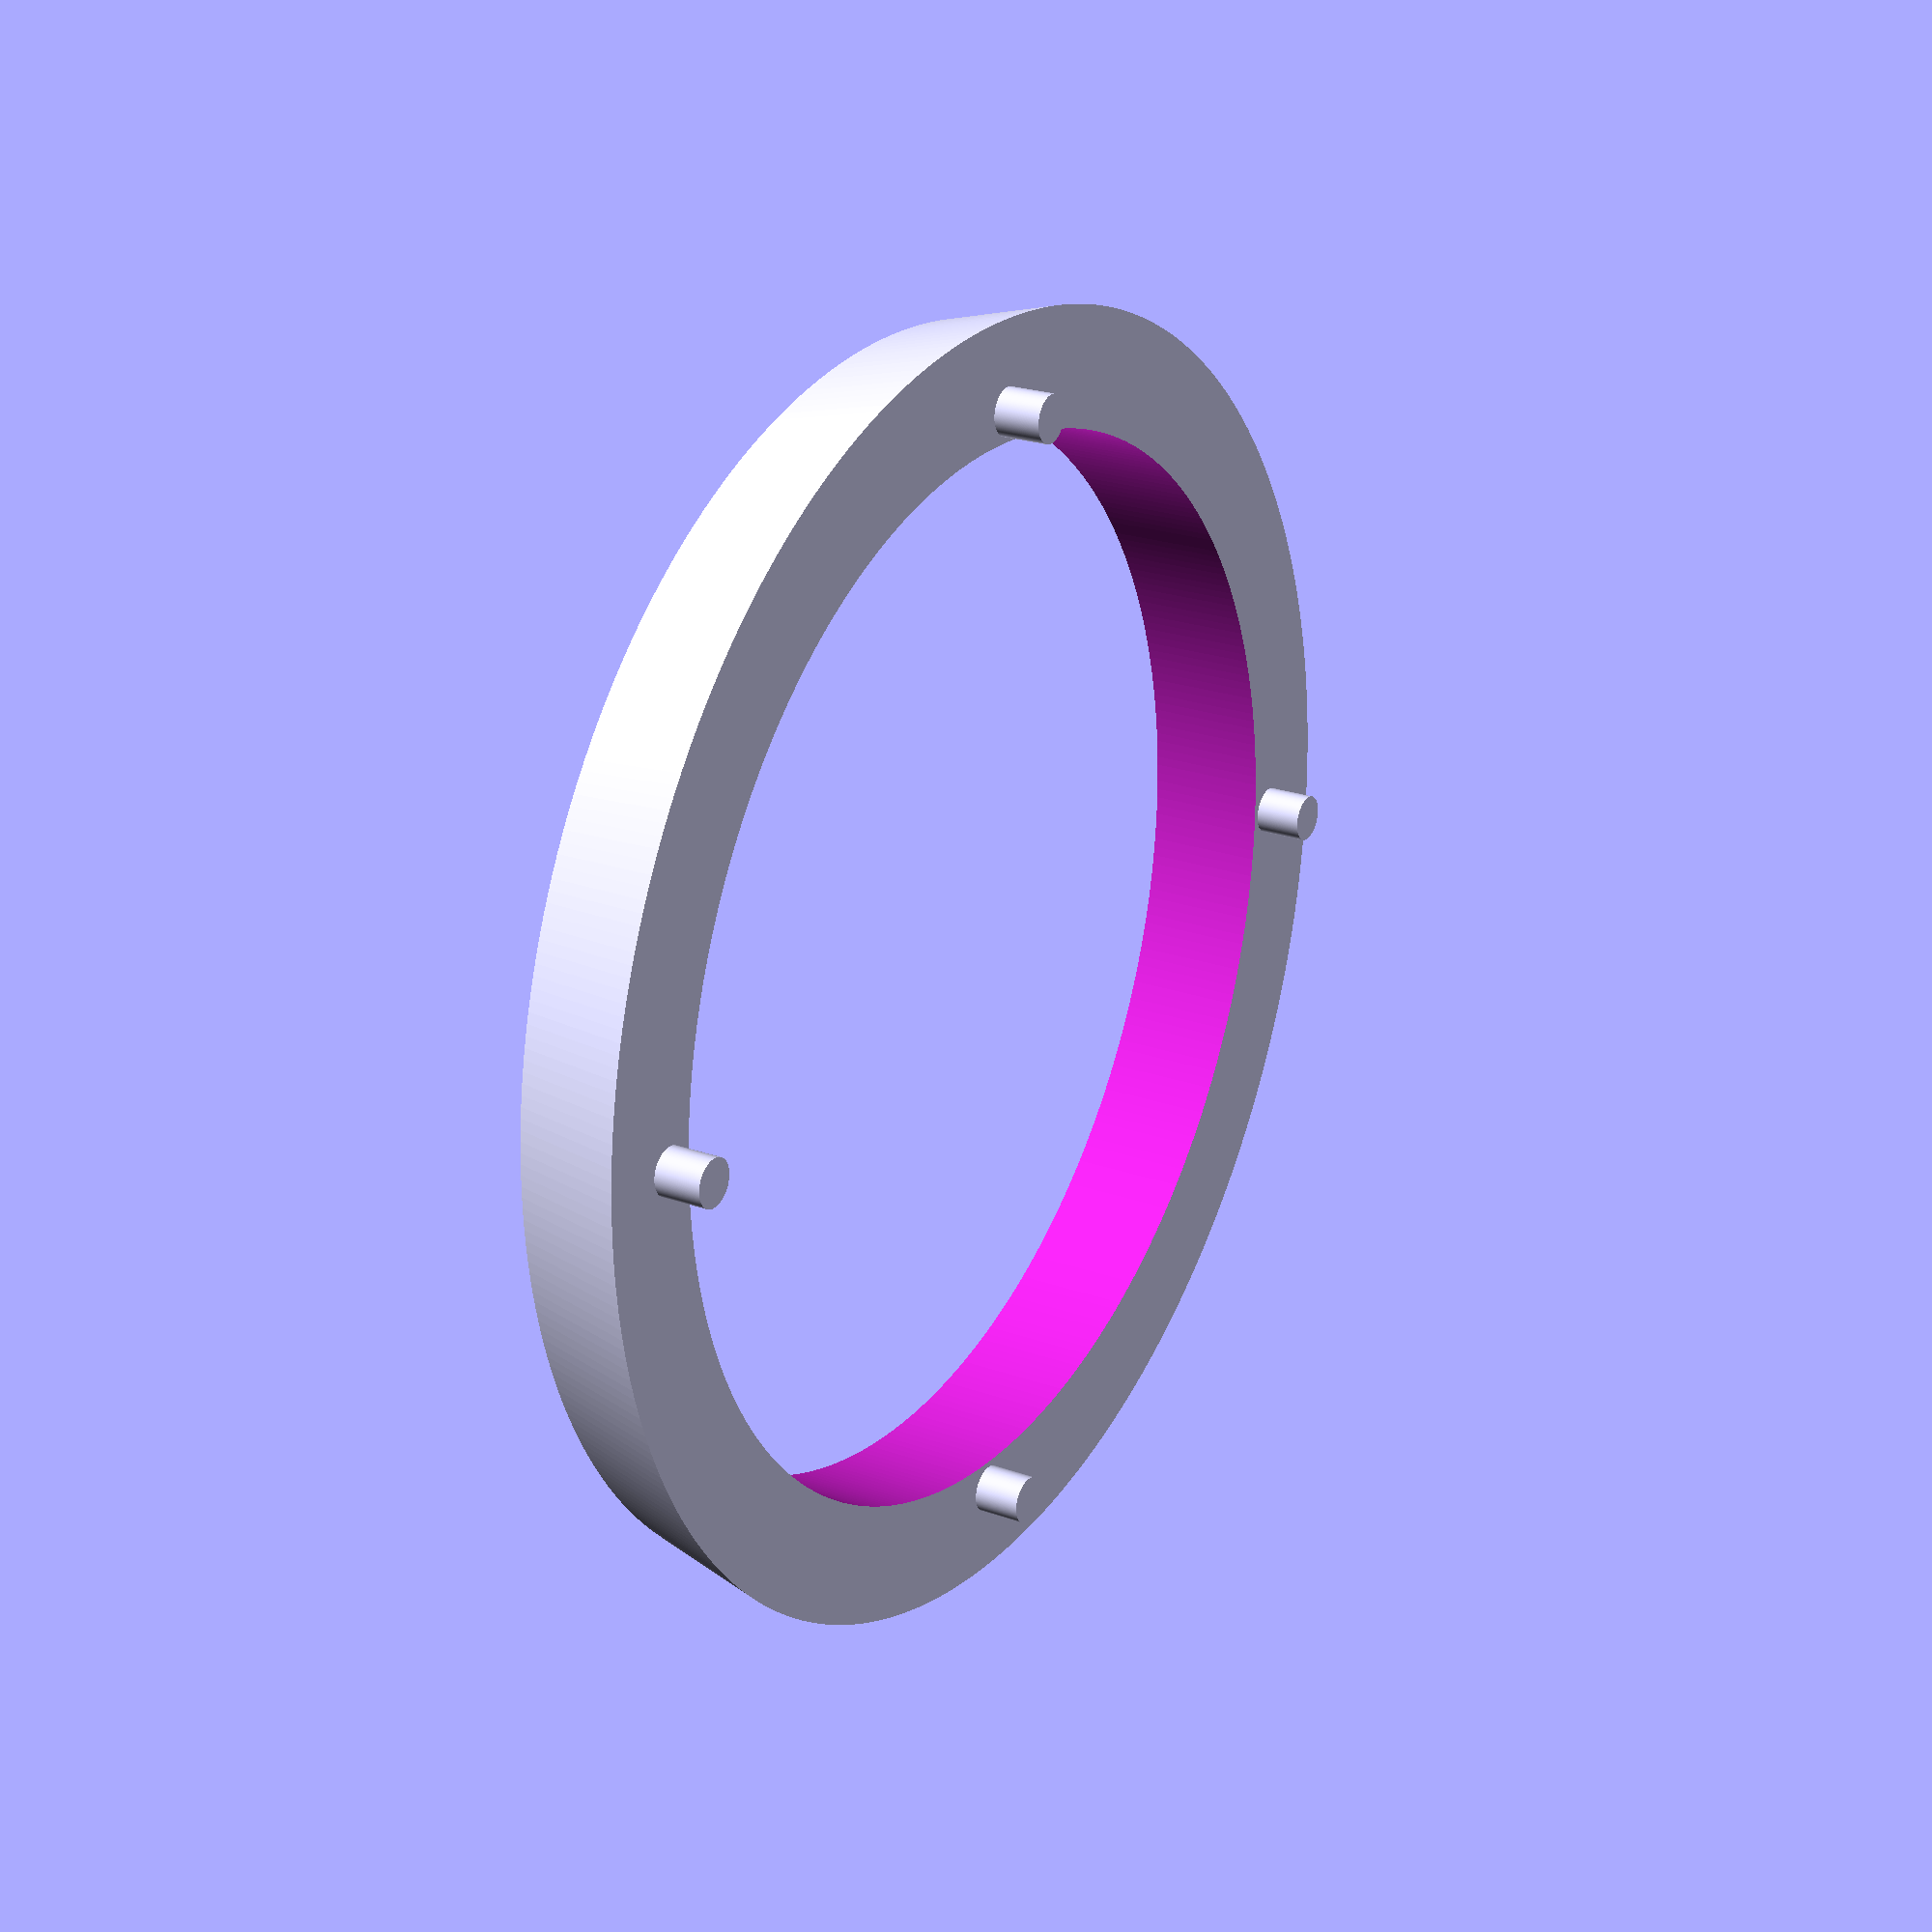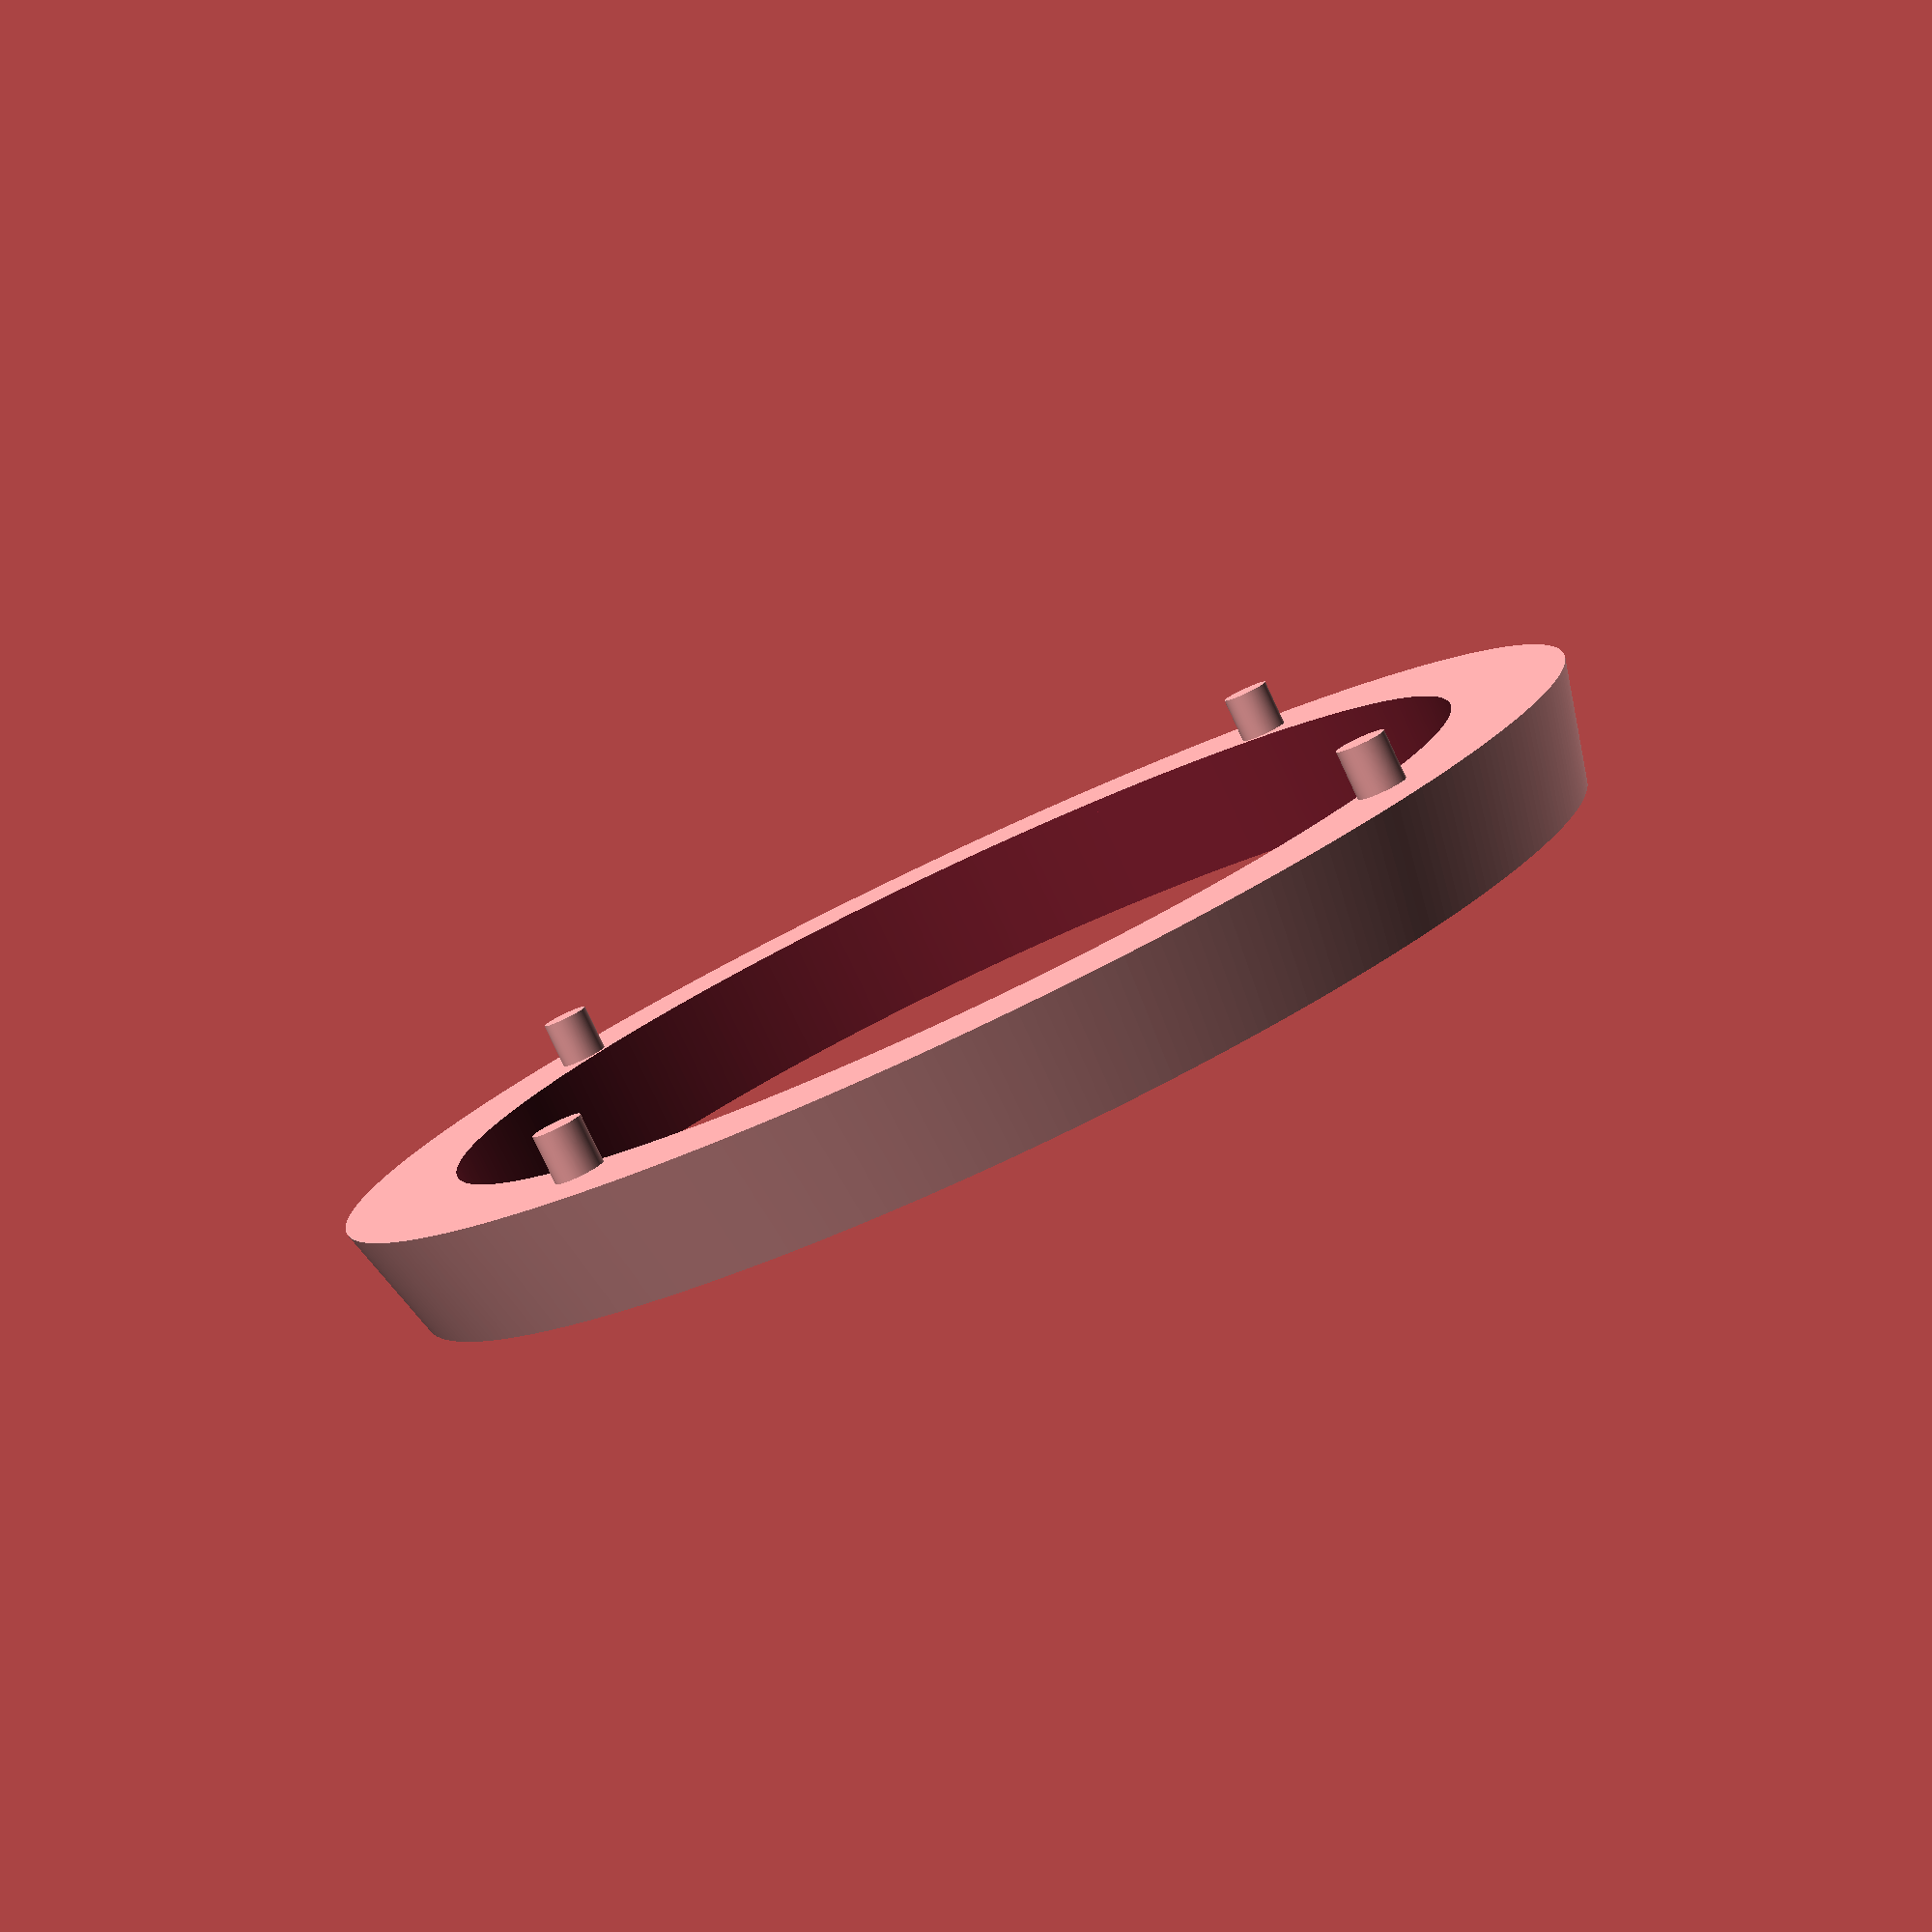
<openscad>
POT_RADIUS = 50;
POT_HEIGHT = 100;
FRAGMENTS = 360;
SMALL_HOLE_RADIUS = 2;

lip();
// The lip of the flower pot
module lip() {
    union() {
        translate([0, 0, 4]) {
            difference() {
                outside_lip();
                inside_lip();
                translate([0, 0, -1]) {
                    cylinder(h=2, r=POT_RADIUS - 5, $fn=FRAGMENTS);
                }
            }
        }
        peg_legs();
    }
}

module outside_lip() {
    cylinder(h = 10, r1 = 55, r2 = 52.5, $fn=FRAGMENTS);
}

module inside_lip() {
    cylinder(h = 11, r1 = 45, r2 = 45, $fn=FRAGMENTS);
}

module peg_leg() {
    translate([POT_RADIUS - 2.5, 0, 0]) {
        cylinder(h = 4, r = SMALL_HOLE_RADIUS, $fn=FRAGMENTS);
    }
}

module peg_legs() {
    for (i = [0:90:360]) {
        rotate(i + 45, [0, 0, 1]) {
            peg_leg();
        }
    }
}
</openscad>
<views>
elev=157.0 azim=43.4 roll=58.8 proj=p view=wireframe
elev=261.6 azim=184.6 roll=334.8 proj=p view=wireframe
</views>
